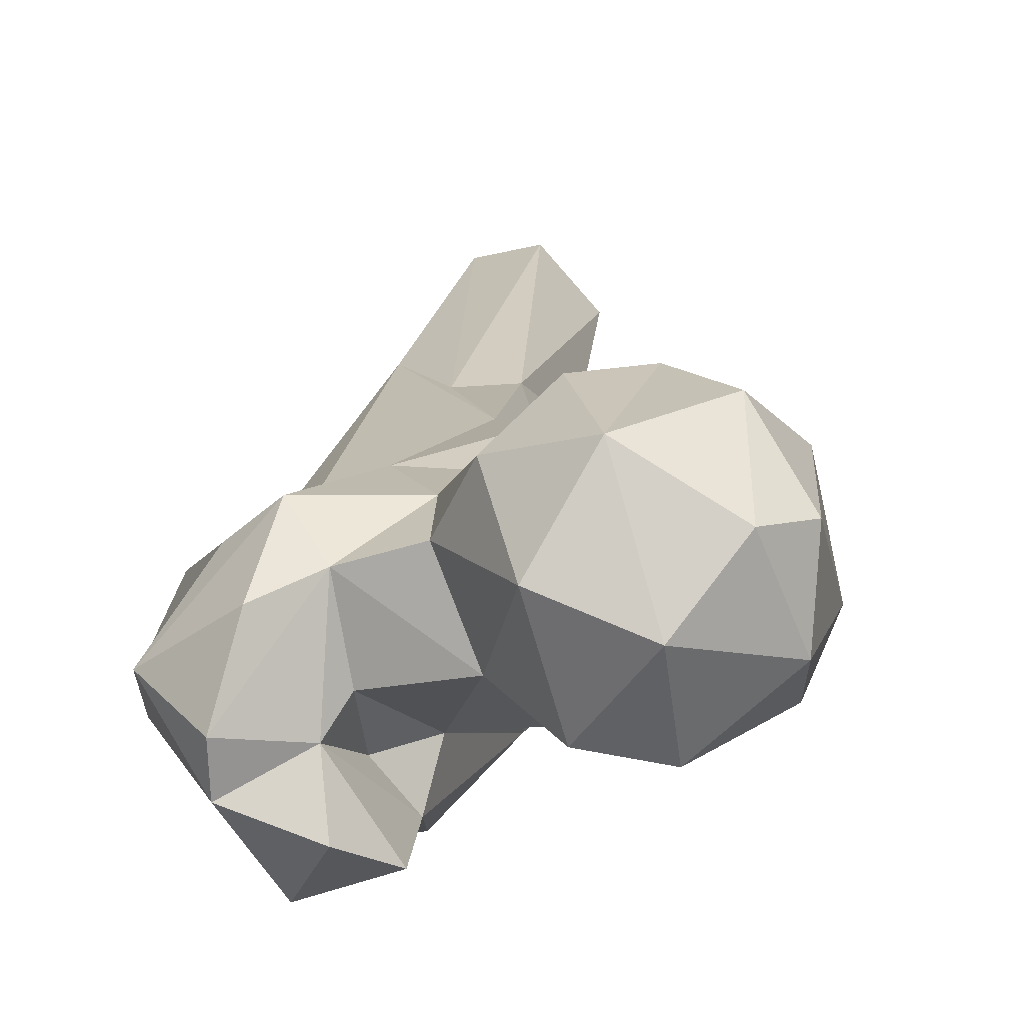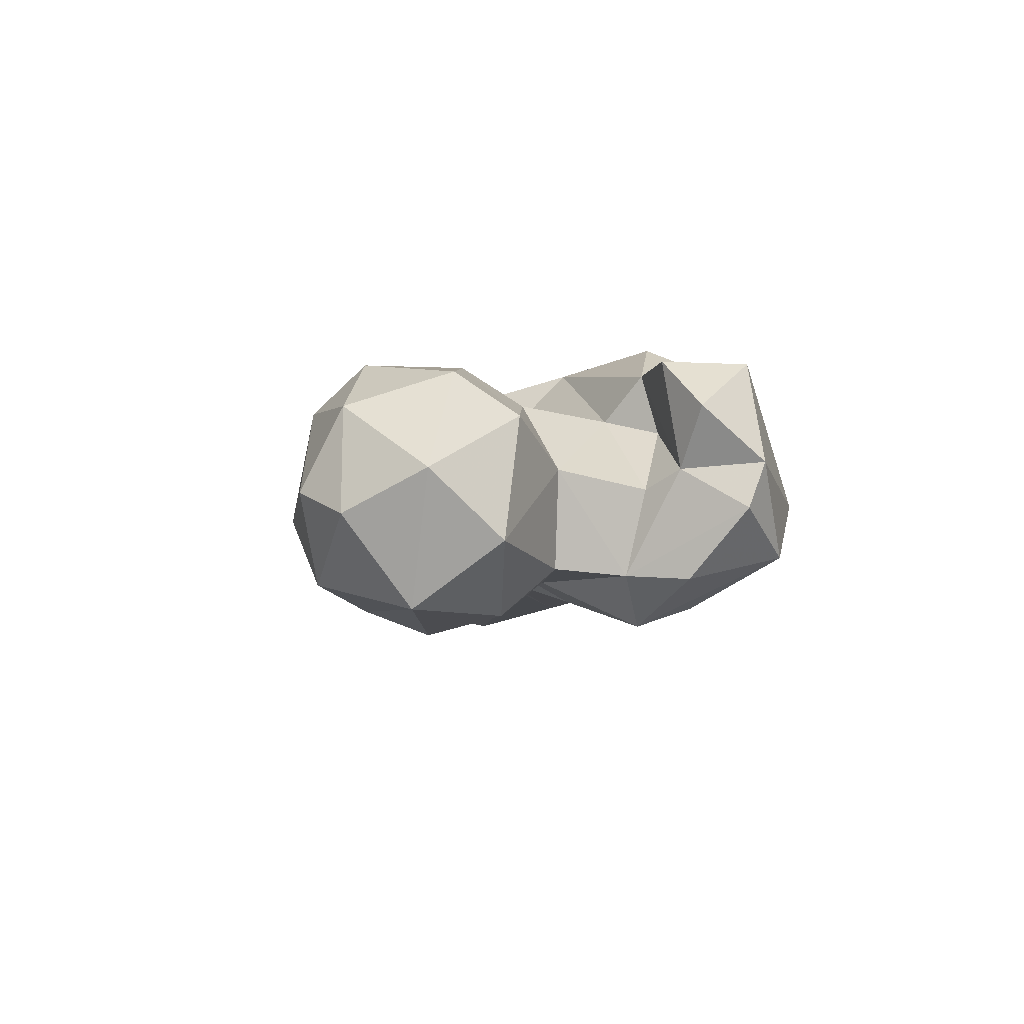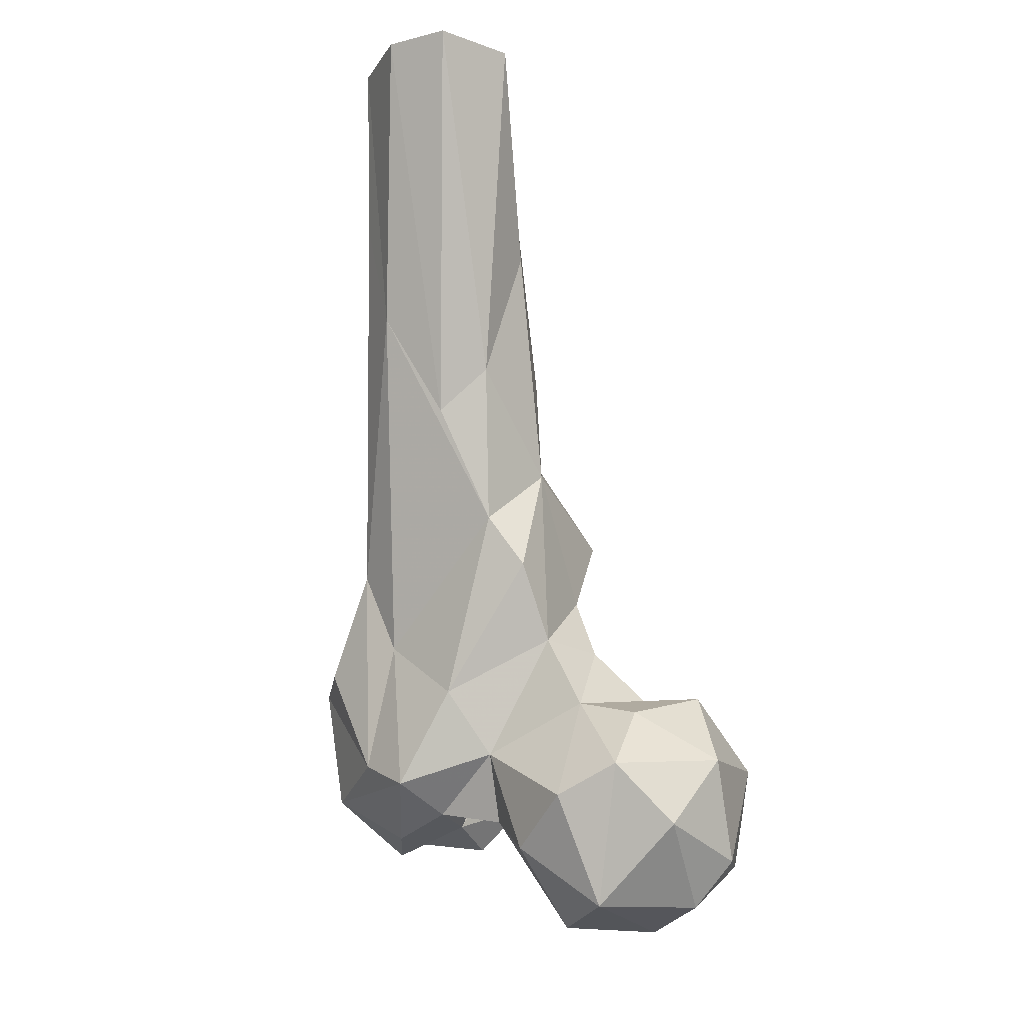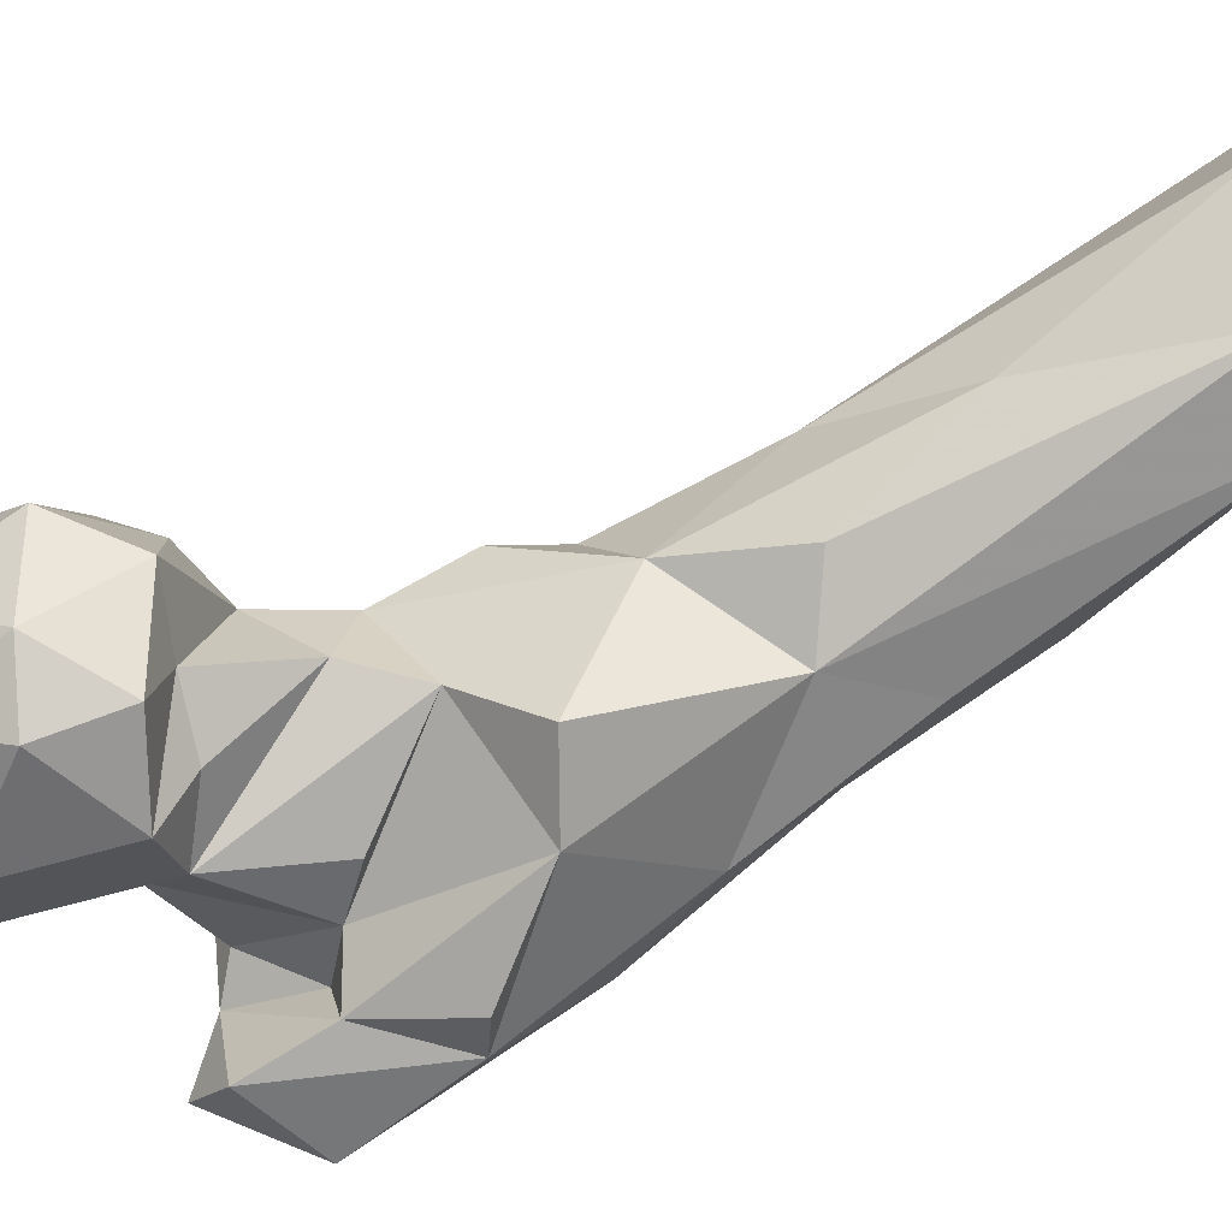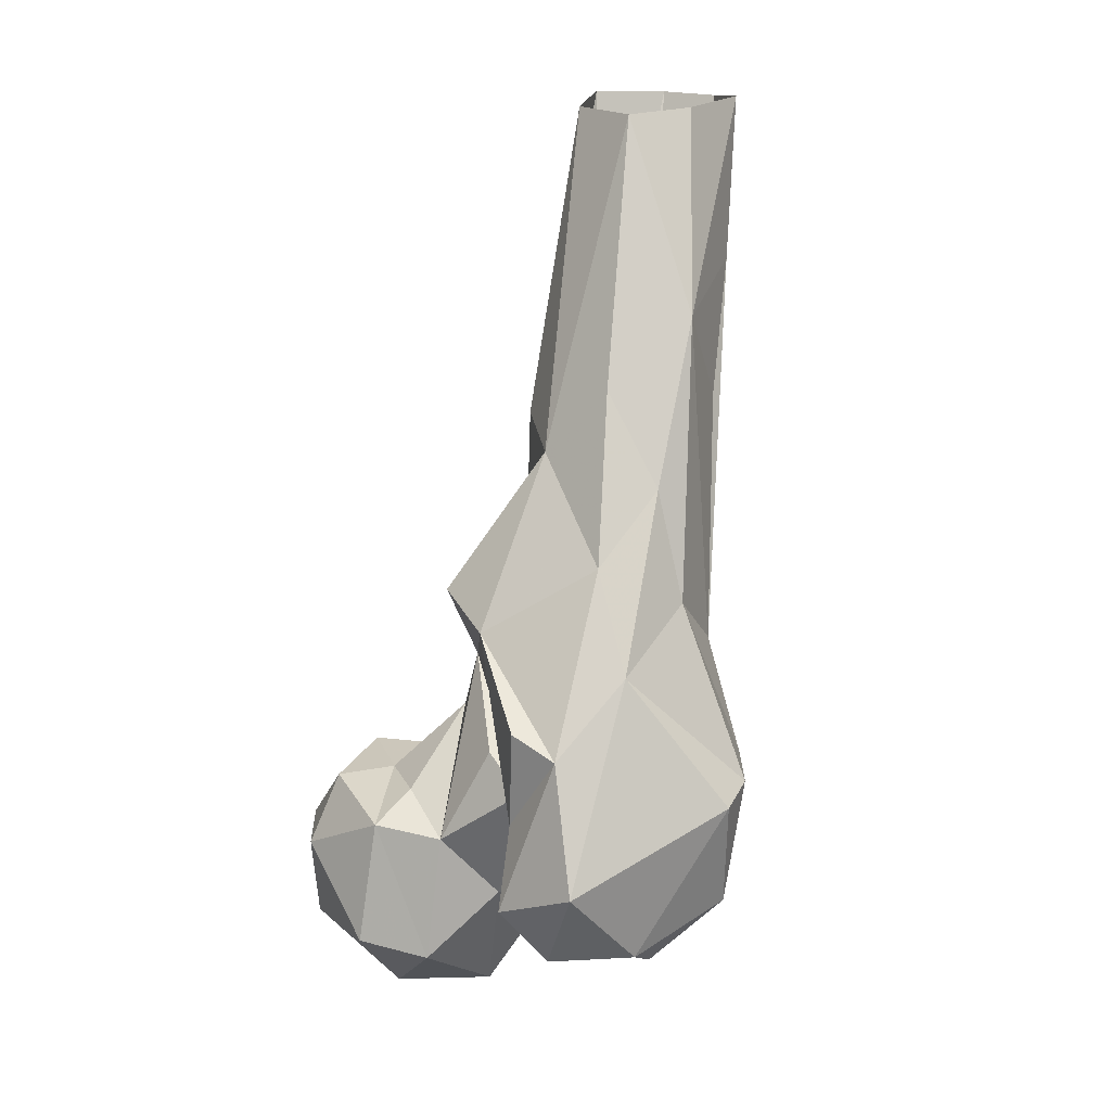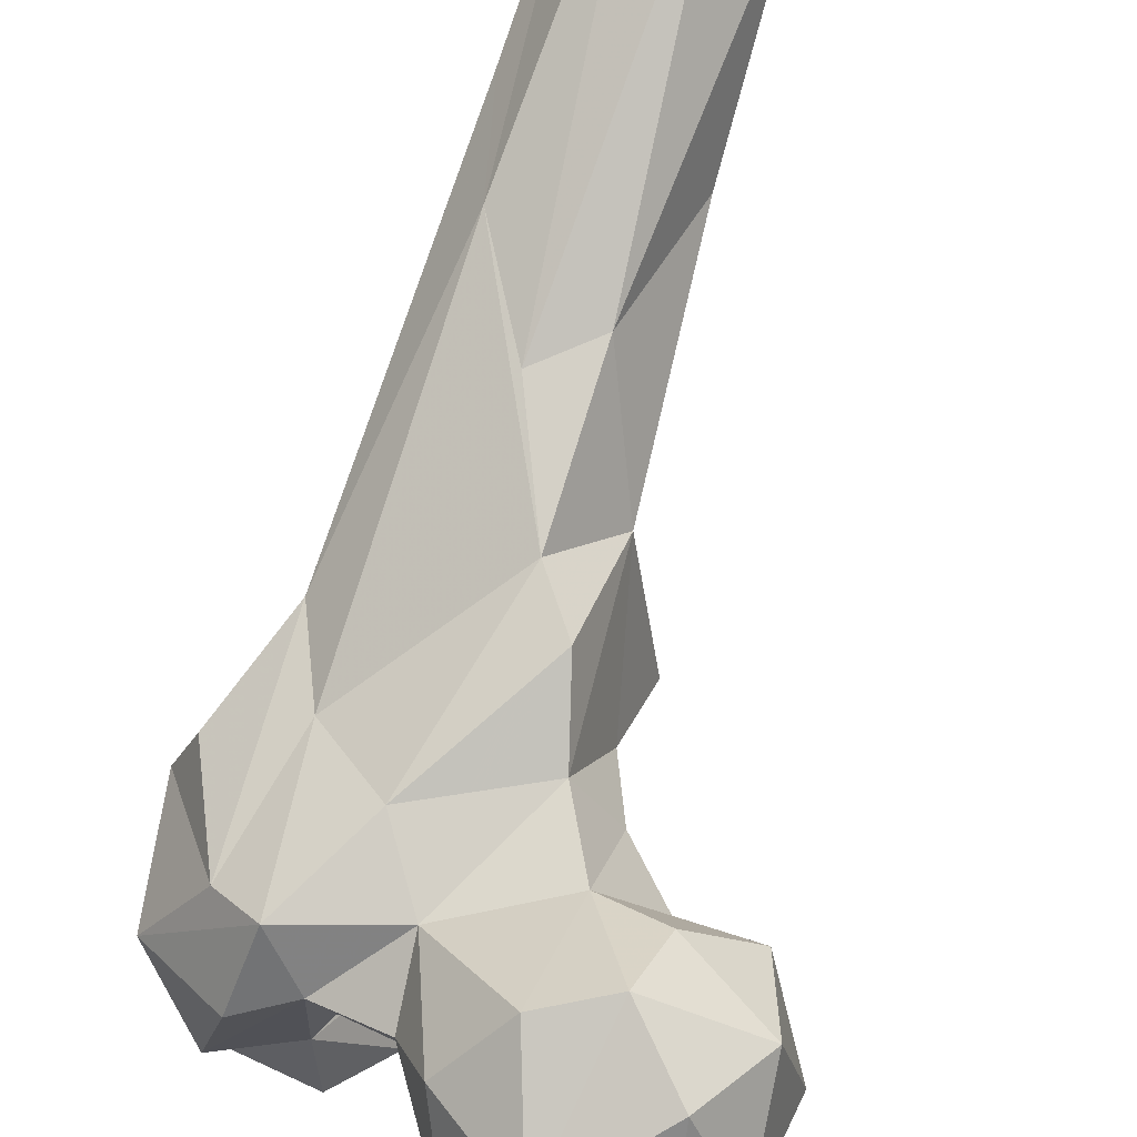
<metadata>
{"format":"obj","ext":"obj","renderer":"f3d","projection":"perspective","resolution":1024,"background":"white","views":[{"elev":-4.9,"azim":-175.2,"up":"+Y"},{"elev":-75.1,"azim":-22.6,"up":"+Z"},{"elev":-21.0,"azim":-167.2,"up":"+Z"},{"elev":-32.1,"azim":-69.6,"up":"+Y"},{"elev":17.1,"azim":22.1,"up":"+Z"},{"elev":62.5,"azim":-164.7,"up":"+Y"}]}
</metadata>
<code>
v 290.1 152.5 691.9
v 305.4 158.9 692.3
v 280.6 165 694
v 296.4 174.8 693.1
v 300.9 142.1 703.3
v 288.8 139.9 705.4
v 274.8 151.4 703.7
v 310.9 173.9 704.3
v 273.6 166.5 701.7
v 281.8 180.9 705.9
v 311.1 150.1 714.3
v 316.8 165.1 711.2
v 301.9 183.7 711.4
v 291.2 185.4 716.2
v 270.9 158.3 719.9
v 274.3 176.1 718
v 302.5 144.8 725.1
v 317.2 171.2 722.6
v 341.7 136 714.3
v 341.7 143.2 710.4
v 329.7 142.6 715.7
v 275.7 147.2 719.1
v 337.7 158 710.6
v 328.4 162.4 713.8
v 328.2 131.1 713.2
v 352 151.1 719.8
v 326.2 148.6 718.3
v 334.4 170.9 718.1
v 320.6 128.4 722
v 334.9 124.2 728.4
v 342.3 165.9 722.9
v 290.9 142.9 726.7
v 279.3 151.9 730.9
v 288.6 178.4 727.1
v 354.2 146 738.9
v 299.3 175 730.3
v 320.3 134 735.2
v 326.2 141.3 731
v 317.8 144 736.1
v 354.2 154.8 740.3
v 278.4 169 731.5
v 293.6 151.8 730.3
v 310.7 147.7 741.5
v 329.4 131.3 748.6
v 286.3 160.1 730.4
v 324.1 175.8 733.9
v 305.1 175.5 742.7
v 350.2 163.9 741.7
v 298.1 165.6 742.4
v 336.1 171 744.4
v 341.8 171.3 758.9
v 321.6 132 752.1
v 310.7 144.2 764.1
v 302.3 162 753.7
v 314.3 184.9 764.3
v 308.2 183 755.4
v 337.3 142.5 760.3
v 341.3 158.6 768.8
v 300.4 153.6 767.8
v 329.8 149.2 776.1
v 306.2 175.6 775.3
v 331.4 197.2 801.1
v 322.1 191.6 784
v 336.1 160.5 787.4
v 336.9 186.4 798.4
v 314.8 162.8 791.3
v 313 193 790.9
v 336.6 175 813.9
v 307.5 173.9 795.1
v 307 189.9 814.6
v 335.2 197.8 820.3
v 325.9 163.2 802.9
v 309.9 191 846.3
v 324.9 220.2 846.3
v 321.6 183.8 846
v 332.7 208.9 847.3
v 314.5 222.2 846.4
v 305.2 211.4 847.1
v 329.9 192.2 846.8
f 68 71 76
f 68 79 75
f 65 71 68
f 68 75 72
f 66 72 75
f 66 75 73
f 62 63 74
f 66 73 69
f 64 68 72
f 61 69 70
f 51 65 68
f 60 64 72
f 61 70 67
f 53 66 59
f 57 64 60
f 50 62 51
f 59 66 61
f 57 58 64
f 54 59 61
f 47 61 56
f 55 56 61
f 58 68 64
f 47 54 61
f 44 60 53
f 44 53 52
f 47 49 54
f 63 77 74
f 46 56 55
f 13 14 36
f 30 35 57
f 60 72 66
f 55 67 63
f 37 52 53
f 46 55 50
f 28 46 50
f 62 76 71
f 8 13 18
f 6 32 22
f 18 47 46
f 37 44 52
f 37 39 38
f 19 20 26
f 28 50 31
f 23 28 26
f 36 45 49
f 2 12 11
f 42 49 45
f 18 36 47
f 17 54 49
f 34 41 36
f 36 41 45
f 33 45 41
f 26 40 35
f 15 41 16
f 29 30 44
f 51 68 58
f 18 46 28
f 19 21 20
f 15 33 41
f 32 45 33
f 32 42 45
f 19 26 35
f 17 39 43
f 21 37 38
f 17 43 54
f 48 51 58
f 53 59 54
f 31 50 51
f 29 44 37
f 19 35 30
f 44 57 60
f 26 31 40
f 51 71 65
f 27 38 39
f 21 29 37
f 51 62 71
f 15 22 33
f 22 32 33
f 39 53 54
f 11 39 17
f 40 48 58
f 13 36 18
f 3 7 9
f 31 51 48
f 10 16 14
f 2 8 12
f 26 28 31
f 1 7 3
f 18 28 24
f 46 47 56
f 14 16 34
f 12 18 24
f 11 24 27
f 4 14 13
f 40 58 57
f 21 27 24
f 21 25 29
f 62 74 76
f 1 2 5
f 5 17 32
f 55 61 67
f 19 30 25
f 3 9 10
f 37 53 39
f 6 22 7
f 53 60 66
f 11 12 24
f 20 24 23
f 68 76 79
f 61 66 69
f 7 22 15
f 70 73 78
f 20 21 24
f 1 3 4
f 67 78 77
f 9 15 16
f 19 25 21
f 5 11 17
f 55 63 62
f 8 18 12
f 14 34 36
f 9 16 10
f 31 48 40
f 21 38 27
f 11 27 39
f 5 32 6
f 23 24 28
f 1 6 7
f 17 49 42
f 4 13 8
f 16 41 34
f 4 10 14
f 30 57 44
f 17 42 32
f 69 73 70
f 1 5 6
f 63 67 77
f 2 11 5
f 39 54 43
f 25 30 29
f 3 10 4
f 67 70 78
f 20 23 26
f 50 55 62
f 7 15 9
f 2 4 8
f 36 49 47
f 35 40 57
f 1 4 2

</code>
